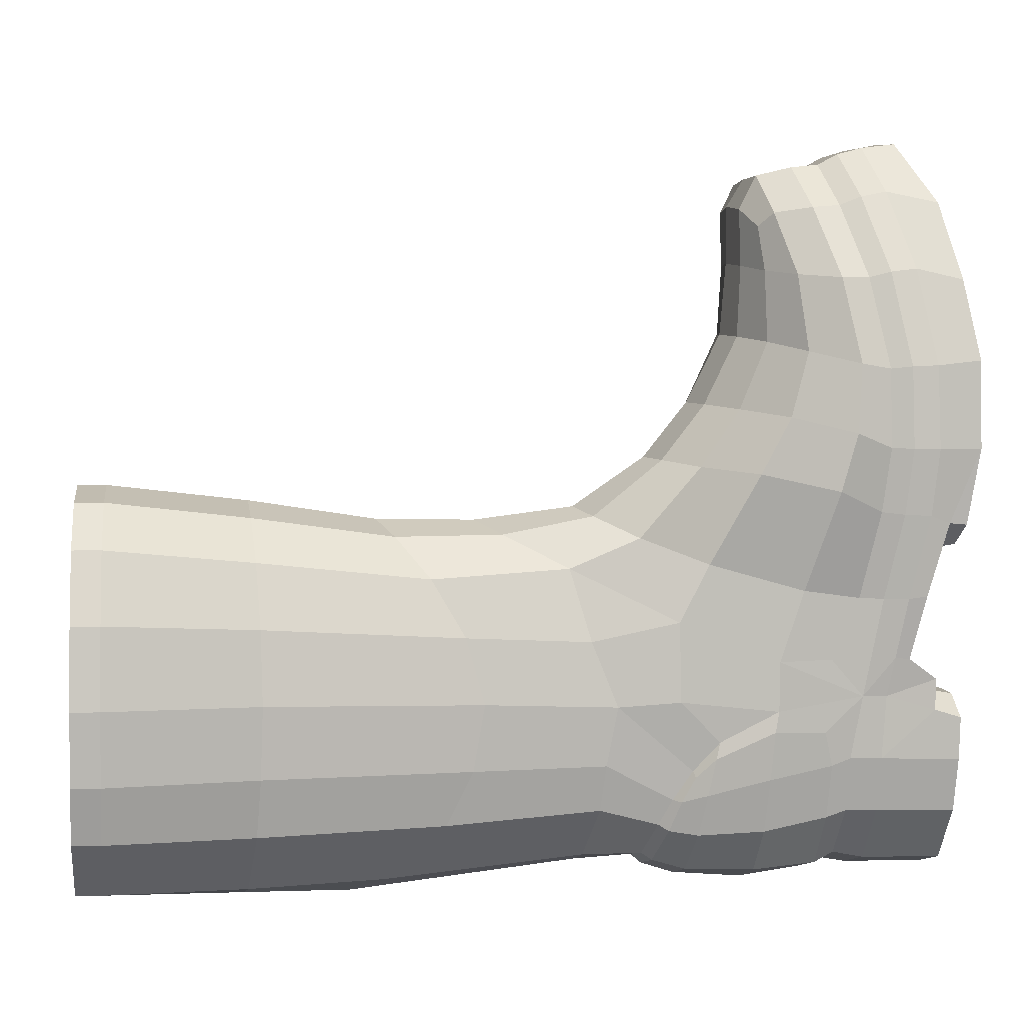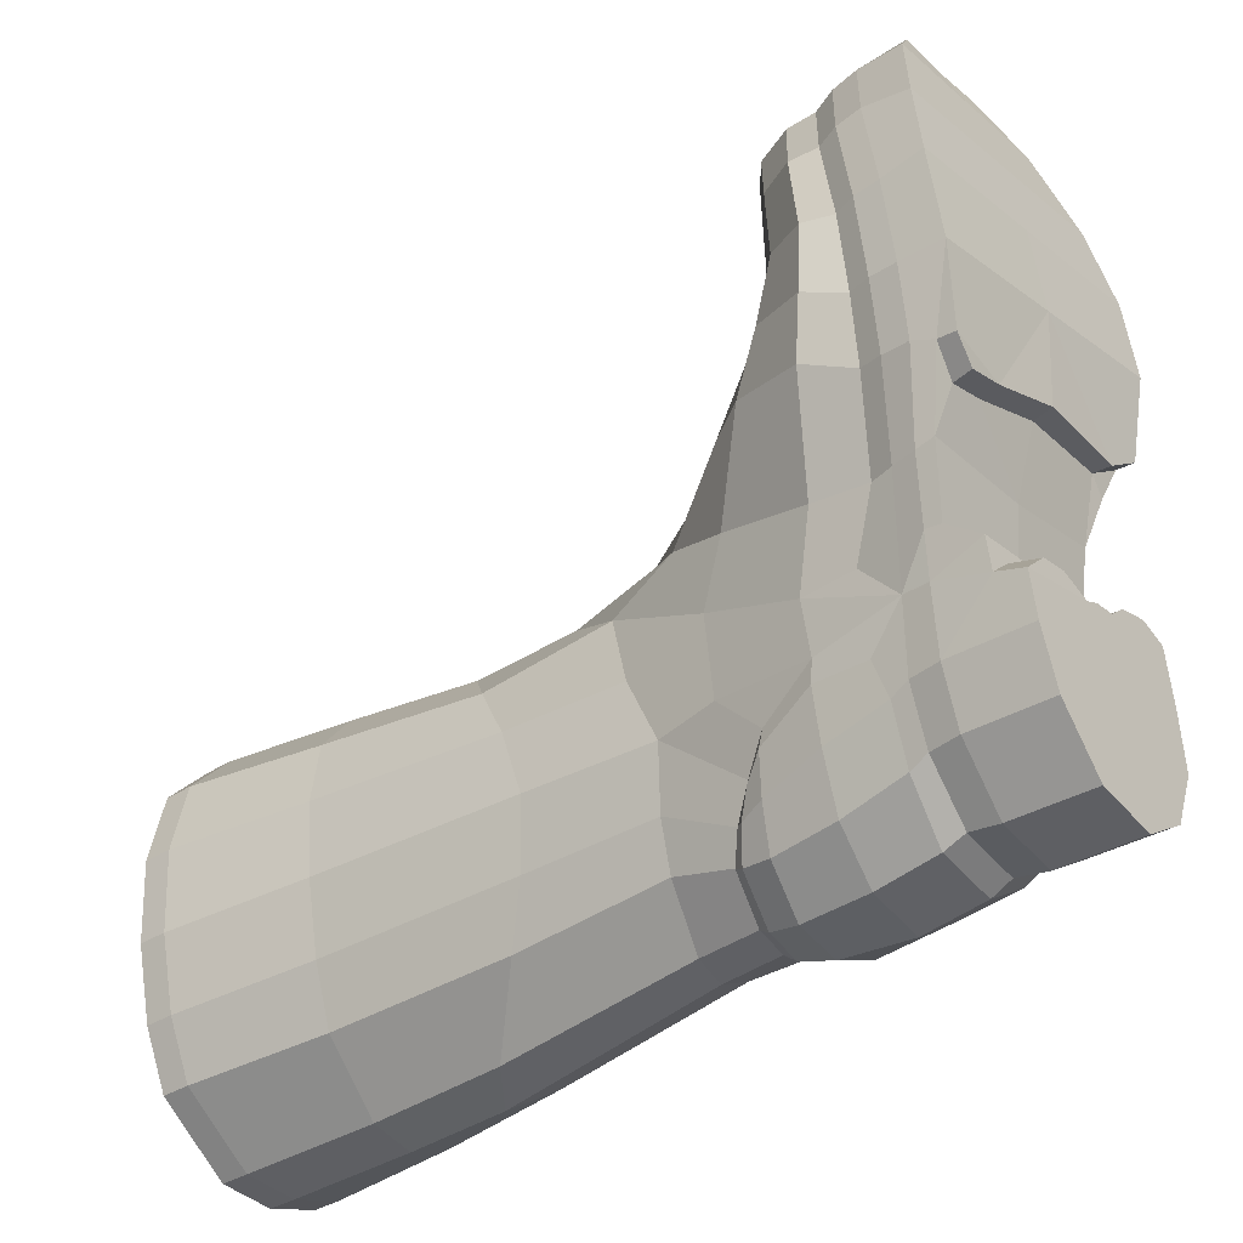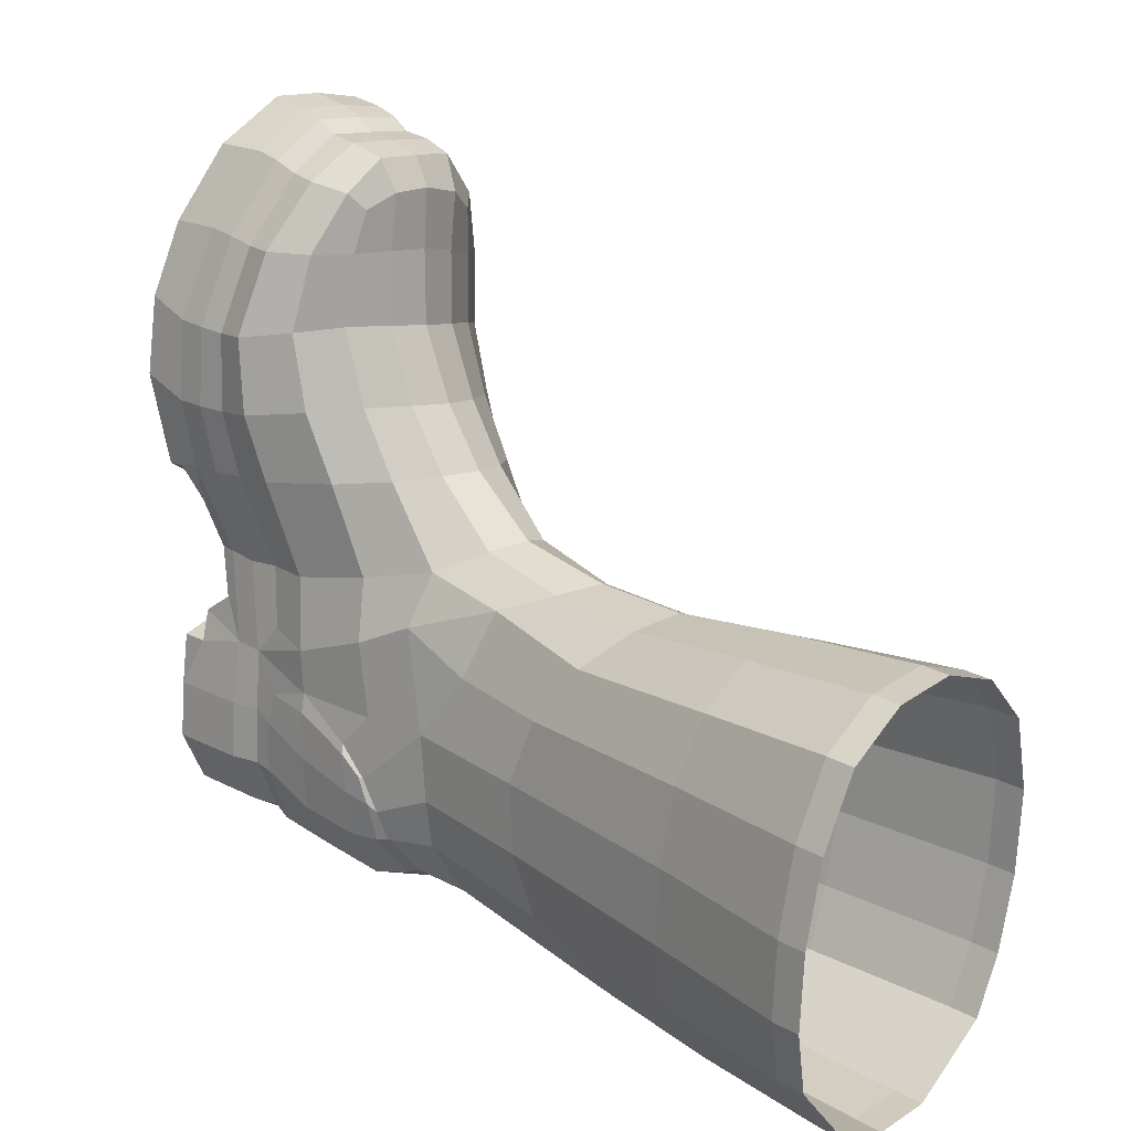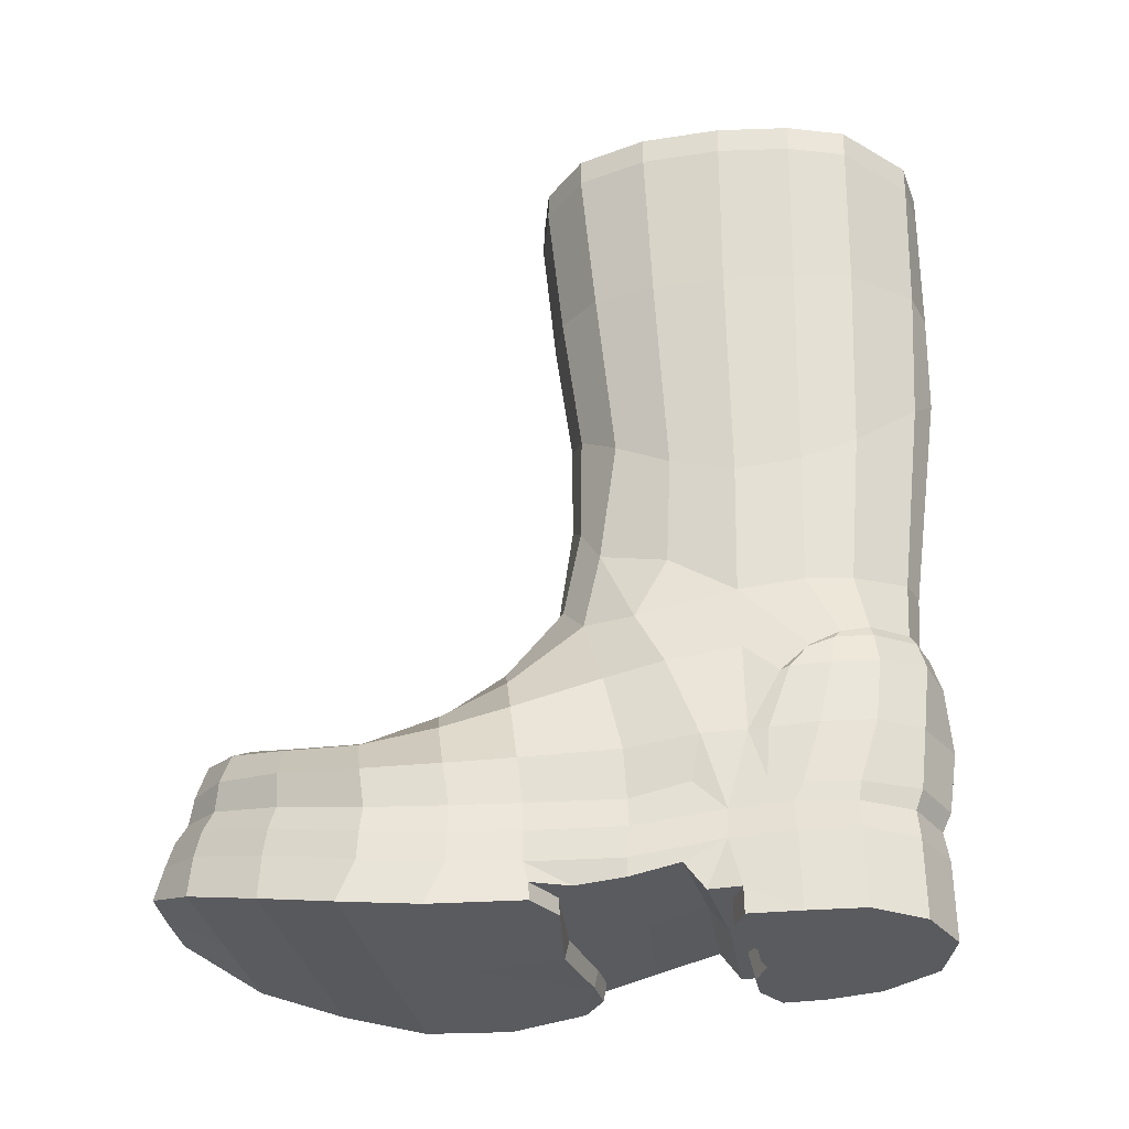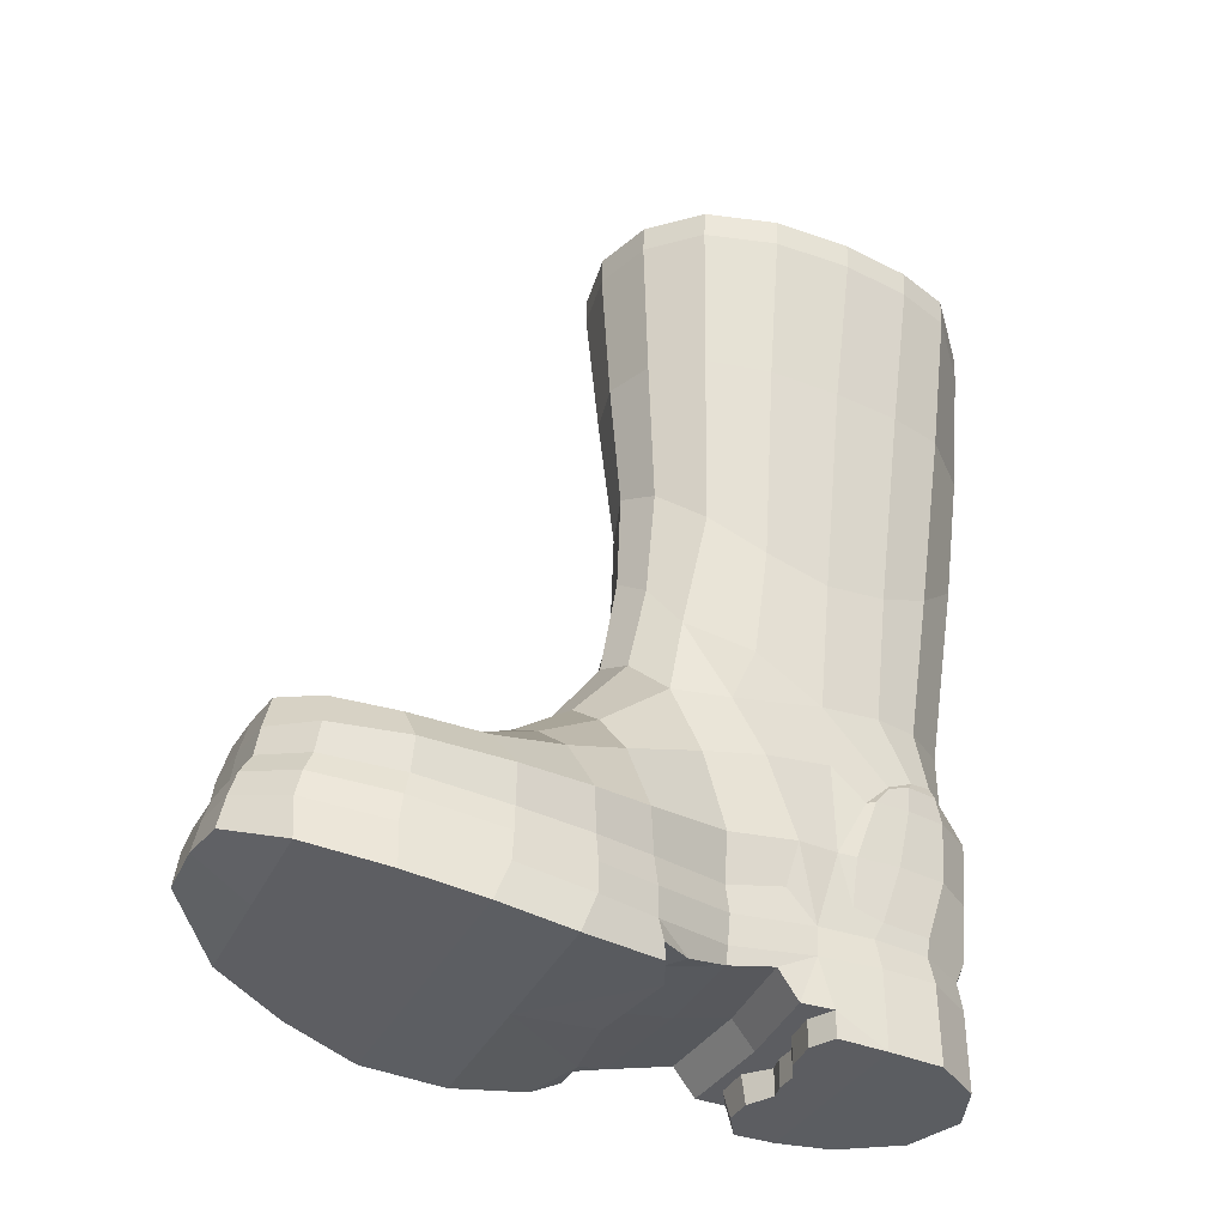
<metadata>
{"format":"obj","ext":"obj","renderer":"f3d","projection":"perspective","resolution":1024,"background":"white","views":[{"elev":-4.6,"azim":-99.0,"up":"+Z"},{"elev":-36.2,"azim":-52.1,"up":"+Z"},{"elev":21.0,"azim":132.9,"up":"+Z"},{"elev":-33.3,"azim":90.7,"up":"+Y"},{"elev":-36.2,"azim":54.2,"up":"+Y"}]}
</metadata>
<code>
o STC_mining_boot
v -15.49 5.191 -6.614
v -15.49 7.642 -6.91
v -14.55 7.575 -5.052
v -14.73 5.135 -4.295
v -17.06 3.41 19.99
v -17.05 4.421 19.76
v -18.87 4.802 21.08
v -18.9 3.824 21.37
v -20.81 4.889 20.92
v -20.85 3.927 21.23
v -21.52 5.145 -5.71
v -22.3 5.12 -3.668
v -22.18 7.575 -4.224
v -21.37 7.643 -6.257
v -22.7 7.495 -2.367
v -22.67 5.473 -2.361
v -16.32 14.44 -6.897
v -15.55 22.35 -7.752
v -14.3 20.08 -5.116
v -15.06 14.06 -4.662
v -20.55 17.94 5.415
v -20.51 22.2 5.283
v -21.71 20.91 3.561
v -21.78 15.48 4.017
v -19.17 18.91 6.102
v -18.91 22.82 6.113
v -21.54 19.23 -3.859
v -20.74 20.17 -5.972
v -20.7 14.08 -5.429
v -21.36 13.95 -3.675
v -22.07 18.85 -1.29
v -21.93 13.59 -1.383
v -14.67 11.44 -3.972
v -14.92 11.76 -5.107
v -14.89 13.94 -2.79
v -14.6 10.82 -2.76
v -15.05 13.56 -0.1973
v -24.91 3.8 6.137
v -23.75 4.383 2.872
v -24.03 3.487 2.831
v -25.12 2.935 6.031
v -20.91 14.37 6.158
v -19.46 14.94 6.667
v -22.19 12.74 5.214
v -12.76 27.2 -2.913
v -14.2 19.13 -2.884
v -13.02 27.31 -5.29
v -12.93 27.17 -0.07481
v -14.43 18.76 -0.2731
v -14.24 33.12 -8.084
v -11.99 33.08 -5.305
v -14.84 27.61 -7.991
v -20.65 27.83 5.941
v -20.84 33.45 6.451
v -22.58 33.48 4.509
v -22.11 27.69 4.115
v -18.66 27.87 6.805
v -18.47 33.39 7.351
v -21.89 27.42 -4.133
v -22.42 33.39 -4.383
v -21.42 33.34 -6.564
v -20.99 27.5 -6.355
v -23.07 33.43 -1.546
v -22.49 27.4 -1.352
v -23.47 7.906 12.89
v -25.05 6.685 12.31
v -24.78 7.019 15.35
v -23.49 7.988 15.71
v -23.86 7.695 17.94
v -23.25 8.194 17.5
v -24.41 6.283 18.1
v -25.64 5.498 15.12
v -26.13 4.892 11.71
v -17.45 8.055 16.74
v -16.97 7.994 14.04
v -18.58 8.712 13.92
v -18.88 8.582 16.69
v -17.98 8.243 18.33
v -19.08 8.675 18.86
v -20.38 8.769 16.54
v -20.56 8.771 18.84
v -20.16 9 13.66
v -14.21 2.975 13.67
v -15.32 3.654 17.07
v -15.32 2.601 17.21
v -14.21 1.872 13.73
v -11.62 33.09 -2.94
v -11.75 33.12 -0.03425
v -15.22 5.428 1.791
v -15.67 4.945 4.124
v -15.52 3.779 4.067
v -15.17 4.272 0.5161
v -22.63 5.552 20.21
v -24.33 5.175 18.23
v -24.55 4.369 18.55
v -22.78 4.775 20.62
v -20.73 5.645 20.45
v -14.05 1.694 10.56
v -14.05 2.862 10.54
v -14.2 3.971 10.53
v -14.47 3.087 7.86
v -14.64 4.276 7.889
v -25.89 3.684 11.59
v -26.14 2.887 11.65
v -25.77 3.582 15.38
v -25.52 4.383 15.18
v -14.91 19.51 2.245
v -15.58 15.28 2.418
v -15.8 20.82 4.35
v -16.57 16.09 5.019
v -12.42 33.17 3.074
v -13.52 27.29 2.759
v -13.77 33.23 5.686
v -14.67 27.5 5.108
v -22.18 19.61 1.276
v -22.64 27.52 1.541
v -23.22 33.47 1.631
v -23.25 5.371 0.4784
v -23.04 4.06 -0.9406
v -17.24 22.14 5.721
v -16.53 27.73 6.492
v -17.98 14.36 6.475
v -16.52 12.86 5.683
v -17.76 17.94 5.776
v -15.95 33.31 7.104
v -22.15 8.658 18.4
v -21.96 8.571 16.16
v -21.82 8.705 13.33
v -17.62 12.25 -7.317
v -19.06 12.1 -7.184
v -18.87 14.46 -7.237
v -17.54 14.61 -7.492
v -16.87 23.57 -8.675
v -18.54 22.41 -8.151
v -18.47 27.7 -8.476
v -16.58 27.78 -8.746
v -18.52 33.24 -8.655
v -16.33 33.16 -8.777
v -23.28 8.985 10.23
v -22.95 10.48 7.972
v -24.6 8.484 7.554
v -24.99 7.38 9.737
v -26.08 5.061 9.033
v -25.56 5.599 6.831
v -19.97 10.36 10.9
v -19.79 12.1 8.676
v -21.35 11.69 8.393
v -21.6 10 10.62
v -25.57 3.584 8.557
v -25.79 2.755 8.516
v -16.79 10.52 8.602
v -18.26 11.68 8.722
v -18.39 10 11.09
v -16.8 9.059 11.15
v -15.55 10.35 -7.22
v -14.61 10.15 -5.332
v -16 11.62 -6.997
v -14.76 11.31 -5.194
v -20.72 6.738 20.31
v -18.8 6.687 20.48
v -18.94 8.053 20.09
v -20.67 8.111 19.94
v -17.46 7.784 18.95
v -16.96 6.407 19.28
v -22.34 11.17 -1.194
v -21.62 10.55 -3.87
v -22.18 9.593 -2.75
v -22.78 7.367 -1.549
v -14.5 7.482 -2.942
v -14.79 5.125 -2.21
v -14.66 7.326 -1.074
v -14.91 5.409 -0.9475
v -23.19 7.423 0.3745
v -22.65 11.28 1.906
v -22.1 14.67 1.152
v -14.47 6.028 8.118
v -15.29 6.817 4.262
v -15.14 5.81 16.87
v -16.07 7.234 16.83
v -15.24 6.998 13.98
v -13.99 5.367 13.76
v -22.66 6.65 20.06
v -22.37 8.026 19.74
v -19.96 5.199 -7.558
v -19.77 7.675 -7.849
v -13.95 5.552 10.77
v -15.15 7.668 11.05
v -15.42 8.683 8.419
v -16.29 34.29 -8.783
v -18.49 34.37 -8.663
v -23.04 34.56 -1.558
v -22.4 34.52 -4.394
v -18.44 34.52 7.336
v -20.81 34.58 6.435
v -12.37 34.3 3.062
v -11.7 34.25 -0.04398
v -11.57 34.22 -2.948
v -15.91 34.44 7.089
v -23.2 34.6 1.617
v -14.2 34.25 -8.091
v -11.95 34.21 -5.312
v -22.56 34.61 4.494
v -21.39 34.47 -6.573
v -13.73 34.36 5.673
v -19.49 10.41 -7.809
v -21.09 10.23 -6.407
v -20.88 11.36 -6.236
v -19.16 11.69 -7.462
v -16.14 12.07 -6.751
v -23.16 10.2 4.145
v -23.76 6.583 3.127
v -18.87 5.583 20.63
v -17.13 5.259 19.39
v -15.43 4.568 16.84
v -14.33 3.98 13.58
v -21.78 10.47 -4.123
v -21.44 10.96 -5.094
v -21.78 9.98 -4.832
v -22.19 9.74 -3.404
v -21.19 11.27 -5
v -20.7 11.75 -5.987
v -14.51 11.09 -3.703
v -14.42 9.976 -3.513
v -14.44 9.82 -1.963
v -14.48 10.66 -2.667
v -14.85 10.93 -0.2501
v -14.59 9.727 -1.622
v -14.82 7.323 -0.3114
v -19.89 4.409 -7.167
v -21.65 4.397 -5.43
v -17.5 4.41 -7.514
v -17.46 5.214 -7.888
v -15.65 4.409 -6.327
v -14.9 4.4 -1.852
v -14.78 4.384 -4.189
v -17.58 11.8 -7.674
v -22.43 4.408 -3.372
v -15.65 10.02 4.968
v -15.41 12.63 3.743
v -14.98 10.39 2.637
v -14.83 7.2 1.436
v -17.45 7.676 -8.256
v -17.51 10.46 -8.074
v -14.47 3.21 -4.169
v -15.48 3.21 -6.402
v -21.87 3.21 -5.429
v -22.64 3.21 -3.375
v -23.06 3.106 -0.932
v -14.68 3.188 -1.919
v -17.47 3.21 -7.704
v -19.99 3.21 -7.373
v -15.18 3.115 0.5652
v -15.48 0.04404 -6.418
v -17.47 0.04404 -7.714
v -22.64 0.04404 -3.398
v -22.95 0.04964 -1.77
v -23 1.111 -1.469
v -21.87 0.04404 -5.449
v -15.41 2.286 2.195
v -15.56 2.546 4.165
v -15.67 1.835 4.176
v -20.81 2.603 21.54
v -22.84 3.8 20.9
v -22.85 2.444 21.1
v -24.61 3.376 18.76
v -25.01 1.405 18.31
v -14.43 0.3752 7.62
v -14.43 1.063 7.663
v -14.47 1.865 7.854
v -13.93 0.01307 11.29
v -14.21 0.2586 14.38
v -24.32 1.82 2.927
v -25.01 1.11 5.73
v -25.18 1.901 5.988
v -24.27 2.541 2.818
v -15.12 0.8095 17.25
v -16.76 1.661 20.06
v -25.84 2.589 15.51
v -25.89 0.7433 15.13
v -26.21 1.889 11.71
v -26.32 0.2235 11.92
v -14.68 0.04404 -1.945
v -14.47 0.04404 -4.218
v -15.27 1.141 1.374
v -14.96 1.122 0.1057
v -23.22 1.133 -0.2625
v -18.87 2.487 21.67
v -19.99 0.04404 -7.389
v -25.78 0.06782 8.573
v -25.83 1.729 8.511
v -22.58 0.5329 5.349
v -19.85 0.04045 9.932
v -25 0.4218 5.686
v -20.27 0.2411 13.15
v -20.51 0.7764 16.19
v -20.88 1.533 19.18
v -19.6 0.4008 6.448
v -15.93 0.4734 6.57
v -23.49 2.292 0.5099
v -23.54 2.883 0.5466
v -19.73 1.829 3.332
v -19.27 2.291 1.119
v -19.58 1.124 6.272
v -22.54 1.254 5.216
v -15.93 1.161 6.619
v -24.01 0.5761 5.005
v -23.96 1.297 4.872
v -14.96 0.06139 0.09416
v -16.06 1.126 0.4299
v -16.07 0.06574 0.4175
v -21.93 0.05827 -0.8254
v -22.11 1.119 -0.6524
v -19 1.131 0.348
v -20.79 0.05827 -0.6146
v -20.67 1.118 -0.3594
v -19.6 0.04831 -0.9732
v -19.6 1.11 -0.9685
v -18.97 0.04864 -0.6847
v -18.96 1.11 -0.6801
v -18.11 0.05085 -0.5571
v -18.1 1.112 -0.5511
v -17.37 0.05876 0.0431
v -17.36 1.119 0.05401
v -18.17 0.04404 -4.834
v -18.66 0.04403 -2.672
v -15.21 1.278 6.109
f 1 2 3 4
f 5 6 7 8
f 7 9 10 8
f 11 12 13 14
f 15 13 12 16
f 17 18 19 20
f 21 22 23 24
f 22 21 25 26
f 27 28 29 30
f 31 27 30 32
f 33 34 20 35
f 36 33 35 37
f 38 39 40 41
f 21 42 43 25
f 42 21 24 44
f 45 46 19 47
f 46 45 48 49
f 50 51 47 52
f 53 54 55 56
f 54 53 57 58
f 59 60 61 62
f 63 60 59 64
f 65 66 67 68
f 68 67 69 70
f 71 69 67 72
f 72 67 66 73
f 74 75 76 77
f 78 74 77 79
f 80 81 79 77
f 80 77 76 82
f 83 84 85 86
f 6 5 85 84
f 87 45 47 51
f 45 87 88 48
f 89 90 91 92
f 93 94 95 96
f 93 96 9 97
f 86 98 99 83
f 100 99 101 102
f 103 104 105 106
f 106 105 95 94
f 49 107 108 37
f 107 109 110 108
f 88 111 112 48
f 111 113 114 112
f 115 116 64 31
f 23 56 116 115
f 116 117 63 64
f 117 116 56 55
f 118 119 40 39
f 26 120 121 57
f 120 109 114 121
f 122 123 110 124
f 124 25 43 122
f 57 121 125 58
f 121 114 113 125
f 126 81 80 127
f 70 126 127 68
f 128 65 68 127
f 82 128 127 80
f 129 130 131 132
f 133 134 135 136
f 136 135 137 138
f 139 140 141 142
f 65 139 142 66
f 73 66 142 143
f 144 143 142 141
f 145 146 147 148
f 145 148 128 82
f 139 65 128 148
f 140 139 148 147
f 102 101 91 90
f 149 38 41 150
f 103 149 150 104
f 151 152 153 154
f 154 153 76 75
f 82 76 153 145
f 145 153 152 146
f 2 155 156 3
f 155 157 158 156
f 159 160 161 162
f 162 161 79 81
f 163 78 79 161
f 163 161 160 164
f 165 32 166 167
f 168 165 167
f 4 3 169 170
f 171 172 170 169
f 165 168 173 174
f 165 174 175 32
f 176 102 90 177
f 94 71 72 106
f 73 103 106 72
f 164 178 179 163
f 163 179 74 78
f 75 74 179 180
f 180 179 178 181
f 119 173 168
f 69 71 182 183
f 69 183 126 70
f 81 126 183 162
f 159 162 183 182
f 184 11 14 185
f 103 73 143 149
f 144 38 149 143
f 180 181 186 187
f 75 180 187 154
f 188 151 154 187
f 176 188 187 186
f 20 19 46 35
f 35 46 49 37
f 24 23 115 175
f 175 115 31 32
f 109 120 124 110
f 120 26 25 124
f 28 134 131 29
f 18 52 47 19
f 22 53 56 23
f 53 22 26 57
f 59 62 28 27
f 64 59 27 31
f 112 114 109 107
f 107 49 48 112
f 189 138 137 190
f 60 63 191 192
f 54 58 193 194
f 195 111 88 196
f 197 196 88 87
f 125 198 193 58
f 117 199 191 63
f 189 200 50 138
f 201 197 87 51
f 51 50 200 201
f 55 54 194 202
f 61 60 192 203
f 113 111 195 204
f 202 199 117 55
f 204 198 125 113
f 61 203 190 137
f 205 206 207 208
f 185 14 206 205
f 209 17 20 34
f 42 147 146 43
f 147 42 44 140
f 152 151 123 122
f 122 43 146 152
f 174 210 44 24
f 210 174 173 211
f 211 173 118 39
f 210 141 140 44
f 141 210 211 144
f 159 97 212 160
f 213 164 160 212
f 38 144 211 39
f 213 214 178 164
f 181 178 214 215
f 71 94 93 182
f 97 159 182 93
f 215 100 186 181
f 176 186 100 102
f 118 173 119
f 216 217 218 219
f 219 218 13 15
f 14 13 218 206
f 206 218 217 207
f 30 220 166 32
f 29 221 220 30
f 156 158 222 223
f 3 156 223 169
f 224 171 169 223
f 225 224 223 222
f 226 227 36 37
f 227 226 228
f 130 221 29 131
f 134 28 62 135
f 137 135 62 61
f 134 133 132 131
f 18 17 132 133
f 52 136 138 50
f 133 136 52 18
f 129 132 17 209
f 11 184 229 230
f 231 232 1 233
f 170 234 235 4
f 172 92 234 170
f 172 228 92
f 171 228 172
f 171 224 227 228
f 224 225 36 227
f 222 33 36 225
f 158 34 33 222
f 157 209 34 158
f 236 129 209 157
f 236 208 130 129
f 208 207 221 130
f 207 217 220 221
f 217 216 166 220
f 219 167 166 216
f 15 168 167 219
f 16 119 168 15
f 16 12 237 119
f 12 11 230 237
f 188 176 177 238
f 238 123 151 188
f 239 37 108
f 226 37 239 240
f 226 240 241 228
f 92 228 241
f 92 241 89
f 177 90 89 241
f 123 239 110
f 238 240 239 123
f 177 241 240 238
f 2 1 232 242
f 185 242 232 184
f 184 232 231 229
f 4 235 233 1
f 243 236 157 155
f 155 2 242 243
f 205 243 242 185
f 243 205 208 236
f 175 174 24
f 239 108 110
f 235 244 245 233
f 246 247 237 230
f 247 248 119 237
f 249 244 235 234
f 250 251 229 231
f 233 245 250 231
f 230 229 251 246
f 92 252 249 234
f 253 254 250 245
f 255 256 257 247
f 258 255 247 246
f 259 252 260 261
f 262 10 263 264
f 264 263 265 266
f 267 268 269 98
f 98 270 267
f 270 98 86 271
f 272 273 274 275
f 276 271 86 85
f 277 276 85 5
f 266 265 278 279
f 279 278 280 281
f 282 283 244 249
f 252 284 285
f 248 257 286
f 287 277 5 8
f 262 287 8 10
f 288 258 246 251
f 289 281 280 290
f 283 253 245 244
f 254 288 251 250
f 291 292 289 293
f 294 292 270 271
f 295 294 271 276
f 295 276 277 296
f 296 277 287 262
f 292 297 298
f 281 289 292 294
f 279 281 294 295
f 266 279 295 296
f 264 266 296 262
f 248 286 299 300
f 299 272 275 300
f 252 259 284
f 301 302 259 261
f 301 272 299 302
f 289 273 293
f 292 291 297
f 298 267 270 292
f 273 289 290 274
f 303 297 291 304
f 303 305 298 297
f 306 307 304 291
f 291 293 306
f 298 305 268 267
f 285 282 249 252
f 285 308 282
f 309 310 308 285
f 285 284 309
f 247 257 248
f 311 312 257 256
f 312 286 257
f 286 313 302 299
f 314 315 312 311
f 316 317 315 314
f 318 319 317 316
f 320 321 319 318
f 322 323 321 320
f 310 309 323 322
f 286 312 315 313
f 317 319 313 315
f 284 259 302 313
f 313 319 321 323
f 323 309 284 313
f 324 254 253 283
f 325 324 283 282
f 320 325 282 308
f 324 258 288 254
f 325 255 258 324
f 316 256 255 325
f 325 318 316
f 318 325 320
f 311 256 316 314
f 261 305 303 301
f 272 301 304 307
f 261 326 305
f 305 326 268
f 273 307 306 293
f 273 272 307
f 310 322 320 308
f 304 301 303
f 300 119 248
f 326 261 260 269
f 326 269 268
f 212 7 6 213
f 9 7 212 97
f 41 40 275 274
f 84 83 215 214
f 213 6 84 214
f 252 92 91 260
f 96 95 265 263
f 10 9 96 263
f 215 83 99 100
f 269 101 99 98
f 105 104 280 278
f 265 95 105 278
f 275 40 119 300
f 91 101 269 260
f 150 41 274 290
f 280 104 150 290

</code>
